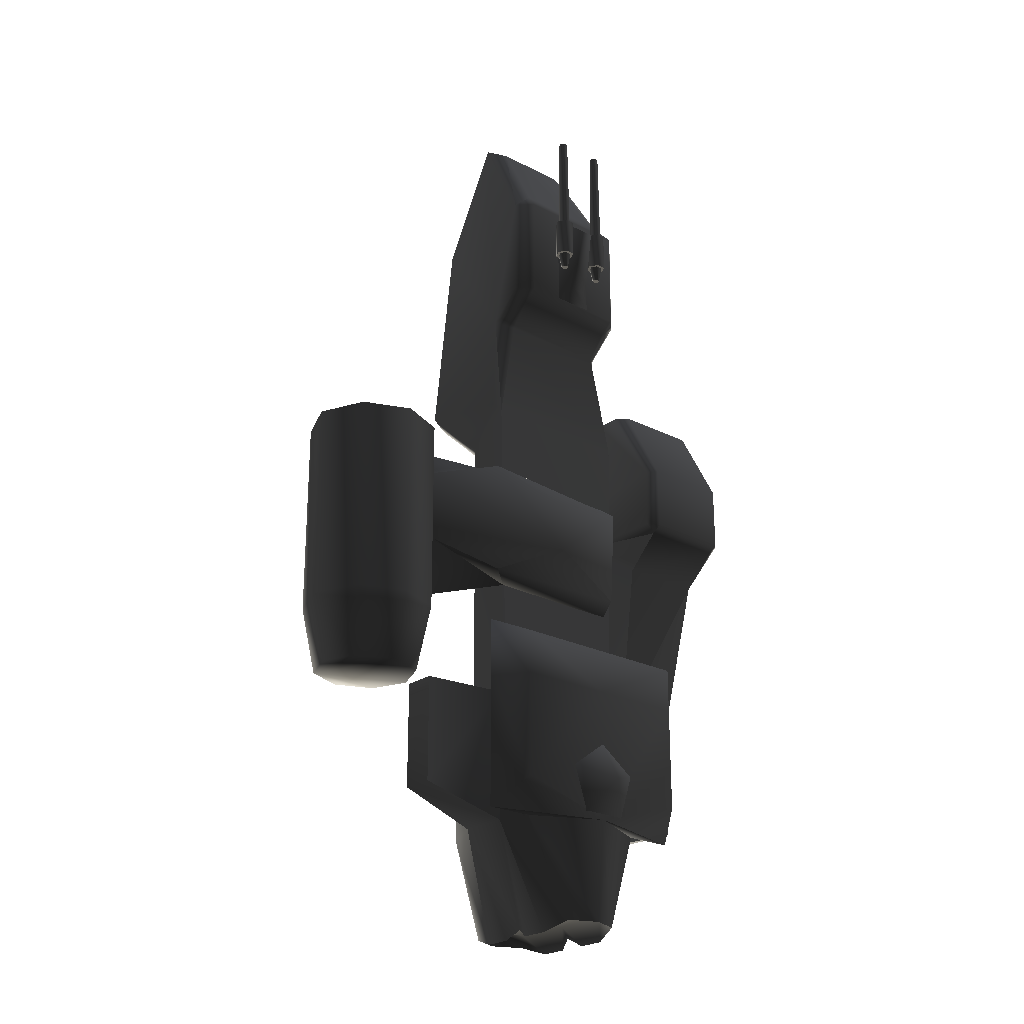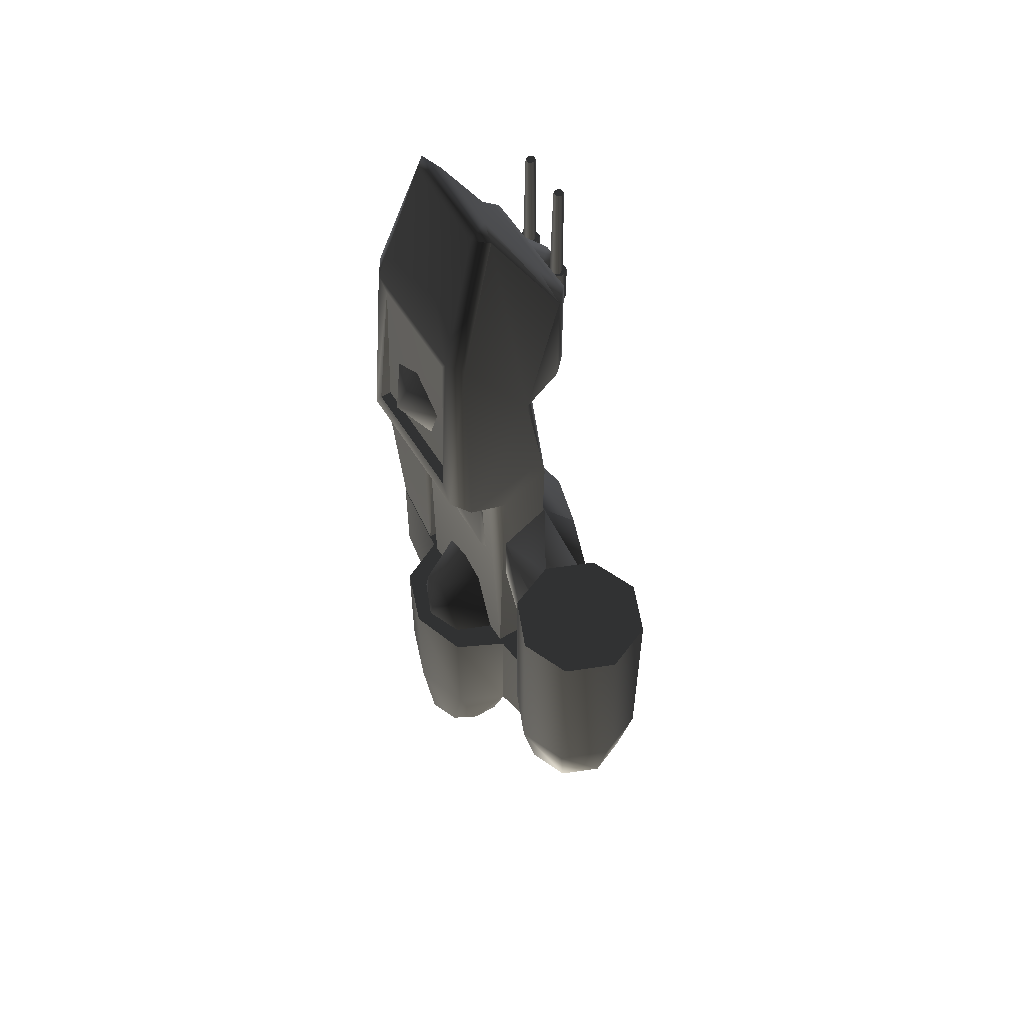
<metadata>
{"format":"obj","ext":"obj","renderer":"f3d","projection":"perspective","resolution":1024,"background":"white","views":[{"elev":-23.7,"azim":-40.7,"up":"+Z"},{"elev":57.3,"azim":-121.4,"up":"+Z"}]}
</metadata>
<code>
v  -0.5883 0.5197 0.867
v  0.5884 0.5197 0.867
v  0.4874 0.2259 0.5704
v  -0.4873 0.2259 0.5704
v  0.566 0.1666 -1.672
v  -0.5659 0.1666 -1.672
v  0.5884 0.6225 0.9688
v  -0.5883 0.6225 0.9688
v  0.4919 0.6225 1.136
v  0.4073 0.5346 2.485
v  0.4872 0.5514 2.605
v  -0.4918 0.6225 1.136
v  -0.4871 0.5514 2.605
v  -0.4072 0.5346 2.485
v  -0.3722 0.2482 3.674
v  0.3723 0.2482 3.674
v  0.4919 0.5385 1.136
v  -0.4918 0.5385 1.136
v  0.3551 -0.3055 3.006
v  0.2919 0.08925 3.68
v  -0.2918 0.08925 3.68
v  -0.355 -0.3055 3.006
v  0.4529 -0.4719 2.815
v  -0.4528 -0.4719 2.815
v  0.4529 -0.4707 1.966
v  -0.4528 -0.4707 1.966
v  0.4529 -0.3569 1.872
v  -0.4528 -0.3569 1.872
v  -0.4528 -0.2011 1.681
v  0.4529 -0.2011 1.681
v  -0.6216 -0.2342 0.8141
v  0.6217 -0.2342 0.8141
v  0.566 -0.2342 -1.67
v  -0.5659 -0.2342 -1.67
v  0.4697 0.1454 3.674
v  -0.4696 0.1454 3.674
v  0.5715 -0.09305 1.741
v  0.7424 0.5197 0.9688
v  0.6148 0.4666 2.62
v  0.5715 -0.3569 1.973
v  0.5715 -0.3581 2.815
v  0.6149 -0.115 0.9222
v  0.6043 0.13 0.5809
v  -0.6146 0.4666 2.62
v  -0.7422 0.5197 0.9688
v  -0.5713 -0.09305 1.741
v  -0.5713 -0.3581 2.815
v  -0.5713 -0.3569 1.973
v  -0.6148 -0.115 0.9222
v  -0.6042 0.13 0.5809
v  -0.06429 -0.6515 2.622
v  -0.1683 -0.467 2.77
v  -0.1683 -0.467 1.97
v  -0.06429 -0.566 2.056
v  0.1683 -0.467 1.97
v  0.06429 -0.6515 2.622
v  0.1683 -0.467 2.77
v  0.06429 -0.566 2.056
v  0.1084 -0.5774 2.352
v  0.1452 -0.5098 2.352
v  0.2222 -0.5079 2.352
v  0.1485 -0.6431 2.352
v  0.2255 -0.6412 2.352
v  0.2623 -0.5736 2.352
v  0.1452 -0.5098 2.667
v  0.2222 -0.5079 2.667
v  0.1084 -0.5774 2.667
v  0.1485 -0.6431 2.667
v  0.2255 -0.6412 2.667
v  0.2623 -0.5736 2.667
v  0.1563 -0.5762 2.229
v  0.1702 -0.5507 2.229
v  0.1993 -0.55 2.229
v  0.1714 -0.6011 2.229
v  0.2005 -0.6004 2.229
v  0.2145 -0.5748 2.229
v  0.1578 -0.5304 2.353
v  0.2107 -0.5291 2.353
v  0.1325 -0.5768 2.353
v  0.1601 -0.622 2.353
v  0.2129 -0.6206 2.353
v  0.2382 -0.5742 2.353
v  0.2088 -0.5326 2.666
v  0.203 -0.5432 3.496
v  0.2222 -0.5746 3.496
v  0.2343 -0.5743 2.666
v  0.2046 -0.607 3.496
v  0.2109 -0.6173 2.666
v  0.1677 -0.6079 3.496
v  0.162 -0.6185 2.666
v  0.1599 -0.5338 2.666
v  0.1662 -0.5441 3.496
v  0.1365 -0.5767 2.666
v  0.1485 -0.5764 3.496
v  -0.264 -0.5774 2.352
v  -0.2272 -0.5098 2.352
v  -0.1502 -0.5079 2.352
v  -0.2238 -0.6431 2.352
v  -0.1469 -0.6412 2.352
v  -0.1101 -0.5736 2.352
v  -0.2272 -0.5098 2.667
v  -0.1502 -0.5079 2.667
v  -0.264 -0.5774 2.667
v  -0.2238 -0.6431 2.667
v  -0.1469 -0.6412 2.667
v  -0.1101 -0.5736 2.667
v  -0.2161 -0.5762 2.229
v  -0.2022 -0.5507 2.229
v  -0.1731 -0.55 2.229
v  -0.2009 -0.6011 2.229
v  -0.1718 -0.6004 2.229
v  -0.1579 -0.5748 2.229
v  -0.2146 -0.5304 2.353
v  -0.1617 -0.5291 2.353
v  -0.2399 -0.5768 2.353
v  -0.2123 -0.622 2.353
v  -0.1595 -0.6206 2.353
v  -0.1342 -0.5742 2.353
v  -0.1636 -0.5326 2.666
v  -0.1694 -0.5432 3.496
v  -0.1502 -0.5746 3.496
v  -0.1381 -0.5743 2.666
v  -0.1678 -0.607 3.496
v  -0.1615 -0.6173 2.666
v  -0.2046 -0.6079 3.496
v  -0.2104 -0.6185 2.666
v  -0.2125 -0.5338 2.666
v  -0.2062 -0.5441 3.496
v  -0.2359 -0.5767 2.666
v  -0.2239 -0.5764 3.496
v  0 0.5312 1.961
v  0.2996 0.5312 1.743
v  0 0.7273 1.646
v  -0.2996 0.5312 1.743
v  -0.1851 0.5312 1.391
v  0.1851 0.5312 1.391
v  -0.545 -0.4742 -2.717
v  -0.545 -0.4742 -1.678
v  -0.6179 -0.2224 -1.678
v  -0.6179 -0.2224 -2.717
v  -0.2269 -0.5637 -3.491
v  0 -0.6595 -3.491
v  0 -0.7422 -2.717
v  -0.2956 -0.3562 -3.562
v  -0.2956 -0.1462 -3.562
v  -0.6179 0.1683 -2.717
v  -0.2509 -0.03406 -3.491
v  -0.2956 0.07805 -3.562
v  -0.4369 0.5359 -2.717
v  -0.2956 0.2872 -3.562
v  -0.2269 0.4956 -3.491
v  0 0.6881 -2.717
v  0 0.5914 -3.491
v  -0.7505 -0.7422 -2.496
v  -0.7505 -0.7422 -1.678
v  -0.9244 -0.4742 -1.678
v  -0.9244 -0.4742 -2.717
v  -0.9244 -0.4742 -1.208
v  -0.7505 -0.7422 -1.333
v  0.9256 -0.4742 -2.717
v  0.9256 -0.4742 -1.678
v  0.752 -0.7422 -1.678
v  0.752 -0.7422 -2.496
v  0.752 -0.7422 -1.333
v  0.9256 -0.4742 -1.208
v  0.6179 -0.2224 -2.717
v  0.6179 -0.2224 -1.678
v  0.545 -0.4742 -1.678
v  0.545 -0.4742 -2.717
v  0.2956 -0.3562 -3.562
v  0.2956 -0.1462 -3.562
v  0.2509 -0.03406 -3.491
v  0.6179 0.1683 -2.717
v  0.2269 -0.5637 -3.491
v  0.2956 0.07805 -3.562
v  0.2956 0.2872 -3.562
v  0.2269 0.4956 -3.491
v  0.4369 0.5359 -2.717
v  1.284 0.09566 -1.678
v  1.284 -0.1576 -1.678
v  1.284 -0.1576 -2.512
v  1.284 0.09566 -2.512
v  -1.284 0.09566 -2.512
v  -1.284 -0.1576 -2.512
v  -1.284 -0.1576 -1.678
v  -1.284 0.09566 -1.678
v  0 -0.7422 -1.678
v  0.1735 -0.4953 -3.409
v  0 -0.5787 -3.409
v  -0.1735 -0.4953 -3.409
v  0.1918 -0.03406 -3.409
v  -0.1918 -0.03406 -3.409
v  -0.1735 0.4272 -3.409
v  0 0.5107 -3.409
v  0.1735 0.4272 -3.409
v  0.4369 0.5359 -1.678
v  0 0.6881 -1.678
v  -0.4369 0.5359 -1.678
v  -0.6179 0.1683 -1.678
v  0.6179 0.1683 -1.678
v  0.2368 0.1683 -1.047
v  0.1865 0.4661 -1.373
v  0 0.4514 -1.293
v  -0.1865 0.4661 -1.373
v  -0.2368 0.1683 -1.047
v  0 0.5644 -1.678
v  0 0.1683 -0.956
v  0.2801 0.4484 -1.678
v  0.3961 0.1683 -1.678
v  -0.3961 0.1683 -1.678
v  -0.2801 0.4484 -1.678
v  0.7145 0.1533 -1.678
v  1.279 0.09192 -1.678
v  1.279 -0.1576 -1.678
v  0.7145 -0.2225 -1.678
v  1.316 -0.2719 1.193
v  1.316 -0.1282 1.193
v  0.8265 -0.1282 1.193
v  0.8265 -0.2719 1.193
v  0.7285 -0.02607 1.12
v  1.414 -0.02607 1.12
v  0.7285 0.1668 0.3556
v  1.414 0.1668 0.3556
v  1.414 0.1668 -0.002414
v  0.7285 0.1668 -0.002414
v  0.7285 -0.7301 -0.02104
v  1.414 -0.7301 -0.02104
v  1.414 -0.7283 0.4775
v  0.7285 -0.7283 0.4775
v  1.414 -0.3819 1.12
v  0.7285 -0.3819 1.12
v  1.414 -0.6568 -0.07561
v  0.7285 -0.6568 -0.07561
v  0.7285 -0.3869 -0.3357
v  1.414 -0.3869 -0.3357
v  1.487 -0.6568 -0.003005
v  1.487 0.09349 -0.002414
v  1.487 0.09349 0.3556
v  1.487 -0.6549 0.4775
v  1.487 -0.09942 1.12
v  1.487 -0.3007 1.12
v  0.6552 -0.6549 0.4775
v  0.6552 0.09349 0.3556
v  0.6552 0.09349 -0.002414
v  0.6552 -0.6568 -0.003005
v  0.6552 -0.3007 1.12
v  0.6552 -0.09942 1.12
v  0.1851 -0.7397 -2.675
v  0.2996 -0.7397 -2.323
v  0 -0.9179 -2.421
v  -0.1851 -0.7397 -2.675
v  -0.2996 -0.7397 -2.323
v  0 -0.7397 -2.106
v  -1.351 -0.2484 -0.5632
v  -0.8067 -0.4132 -0.7329
v  -0.2735 -0.6109 -0.478
v  0.5217 -0.3323 -0.6608
v  0.5217 -0.2305 -0.7742
v  -0.6103 -0.2495 -0.7742
v  -1.351 -0.2484 0.00544
v  -1.203 0.1095 -0.9109
v  -0.8067 -0.4132 0.1752
v  -0.6103 -0.2495 0.2164
v  -1.203 0.1095 0.3531
v  -0.2735 -0.6109 -0.07975
v  0.5163 -0.388 0.1031
v  0.5163 -0.2305 0.2164
v  -1.275 0.2864 -0.7742
v  -1.275 0.2864 0.2164
v  -0.5797 0.1111 -0.04706
v  -0.5797 0.1111 -0.5107
v  -2.069 -0.2506 -1.143
v  -2.069 -0.2506 0.4105
v  -2.218 0.1091 0.4105
v  -2.218 0.1091 -1.143
v  -2.069 0.4688 0.4105
v  -1.709 -0.3996 -1.143
v  -1.709 -0.3996 0.4105
v  -1.992 -0.1737 -1.671
v  -1.709 -0.2908 -1.671
v  -2.069 0.4688 -1.143
v  -2.109 0.1091 -1.671
v  -1.709 0.6179 0.4105
v  -1.709 0.6179 -1.143
v  -1.992 0.3919 -1.671
v  -1.709 0.509 -1.671
v  -1.35 -0.2506 -1.143
v  -1.35 -0.2506 0.4105
v  -1.201 0.1091 -1.143
v  -1.201 0.1091 0.4105
v  -1.427 -0.1737 -1.671
v  -1.31 0.1091 -1.671
v  -1.35 0.4688 -1.143
v  -1.427 0.3919 -1.671
v  -1.35 0.4688 0.4105
v  -0.4256 0.1922 -0.2765
v  -0.4257 0.1964 0.349
v  -0.3692 0.2326 0.3061
v  -0.3692 0.2283 -0.2336
v  0.2206 0.1964 0.349
v  0.171 0.2326 0.3061
v  0.02467 0.1922 -0.2765
v  -0.005639 0.2283 -0.2336
v  0.1711 0.2283 -0.0429
v  0.2207 0.1922 -0.08037
v  -0.000407 0.1878 -3.535
v  0 0.1883 -3.535
v  0.000203 0.1878 -3.535
v  0.000203 0.1878 -3.535
v  -1.5 0.1096 -1.701
v  -1.499 0.1102 -1.701
v  -1.499 0.1096 -1.702
v  -1.499 0.1096 -1.701
v  -0.000407 -0.3092 -3.535
v  0 -0.3086 -3.535
v  0.000203 -0.3092 -3.535
v  0.000203 -0.3092 -3.535
v  -0.000407 -0.02438 -3.682
v  0 -0.0238 -3.682
v  0.000203 -0.02438 -3.683
v  0.000203 -0.02438 -3.682
v  -1.3 -0.03551 -2.492
v  -1.3 -0.03592 -2.492
v  -1.3 -0.03612 -2.492
v  -1.3 -0.03612 -2.492
v  1.3 -0.03612 -2.492
v  1.3 -0.03592 -2.492
v  1.3 -0.03551 -2.492
v  1.3 -0.03612 -2.492
v  -2.239 0.1089 0.3889
v  -2.239 0.1085 0.3889
v  -2.239 0.1083 0.3893
v  -2.239 0.1083 0.3886
v  1.497 -0.1123 1.147
v  1.498 -0.1121 1.146
v  1.497 -0.1117 1.146
v  1.497 -0.1123 1.146
v  -0.5886 -0.359 2.815
v  -0.5891 -0.3594 2.815
v  -0.5886 -0.3596 2.815
v  -0.5886 -0.3596 2.814
v  0.589 -0.3597 2.815
v  0.5889 -0.359 2.815
v  0.5885 -0.3594 2.815
v  0.5885 -0.3594 2.814
v  -0.1858 -0.5764 3.502
v  -0.1854 -0.5759 3.502
v  -0.1852 -0.5764 3.501
v  -0.1852 -0.5764 3.502
v  -0.000407 -0.5652 2.775
v  0 -0.5647 2.775
v  0.000203 -0.5652 2.775
v  0.000203 -0.5652 2.775
v  0.185 -0.5764 3.502
v  0.1854 -0.5759 3.502
v  0.1856 -0.5764 3.501
v  0.1856 -0.5764 3.502
v  -0.000407 0.08974 3.047
v  0 0.09031 3.047
v  0.000203 0.08974 3.046
v  0.000203 0.08974 3.047
v  -0.000407 0.7707 1.649
v  0 0.7707 1.65
v  0.000203 0.771 1.649
v  0.000203 0.7703 1.649
v  0.000407 -0.9309 -2.414
v  0 -0.9308 -2.413
v  -0.000203 -0.9312 -2.414
v  -0.000203 -0.9306 -2.414
g frm-cube2_1_1
f 1 2 3
f 4 1 3
f 3 5 6
f 4 3 6
f 7 2 1
f 8 7 1
f 7 8 9
f 7 9 10
f 11 7 10
f 8 12 9
f 8 13 12
f 13 14 12
f 13 15 16
f 11 13 16
f 13 11 14
f 11 10 14
f 10 17 14
f 17 18 14
f 12 18 17
f 9 12 17
f 9 17 10
f 12 14 18
f 19 20 21
f 22 19 21
f 23 19 22
f 24 23 22
f 25 23 24
f 26 25 24
f 25 26 27
f 26 28 27
f 27 28 29
f 30 27 29
f 29 31 32
f 30 29 32
f 32 31 33
f 31 34 33
f 15 21 20
f 16 15 20
f 20 35 16
f 36 21 15
f 37 38 39
f 11 39 38
f 39 11 35
f 40 37 39
f 41 40 39
f 39 35 41
f 37 40 30
f 37 30 42
f 37 42 38
f 40 27 30
f 40 41 23
f 25 40 23
f 27 40 25
f 19 41 35
f 41 19 23
f 20 19 35
f 30 32 42
f 38 42 43
f 42 32 43
f 32 33 5
f 43 32 5
f 43 3 38
f 3 43 5
f 7 11 38
f 2 38 3
f 38 2 7
f 11 16 35
f 44 45 46
f 36 44 46
f 47 36 46
f 46 48 47
f 28 48 46
f 29 28 46
f 46 45 49
f 46 49 31
f 29 46 31
f 44 36 15
f 13 44 15
f 13 8 44
f 8 45 44
f 45 1 4
f 1 45 8
f 45 4 50
f 50 49 45
f 50 4 6
f 50 31 49
f 50 6 34
f 31 50 34
f 48 28 26
f 26 24 47
f 48 26 47
f 21 36 47
f 22 21 47
f 22 47 24
g frm-cube8
f 51 52 53
f 54 51 53
f 54 53 55
f 53 52 55
f 51 56 52
f 56 57 52
f 56 58 57
f 58 55 57
f 58 54 55
f 52 57 55
f 56 51 54
f 58 56 54
g frm-cyl3
f 59 60 61
f 62 59 61
f 63 62 61
f 61 64 63
f 60 65 66
f 61 60 66
f 59 67 65
f 60 59 65
f 62 68 67
f 59 62 67
f 63 69 68
f 62 63 68
f 64 70 69
f 63 64 69
f 61 66 70
f 64 61 70
f 68 69 70
f 67 68 70
f 65 67 70
f 70 66 65
g frm-cyl5
f 71 72 73
f 74 71 73
f 75 74 73
f 73 76 75
f 72 77 78
f 73 72 78
f 71 79 77
f 72 71 77
f 74 80 79
f 71 74 79
f 75 81 80
f 74 75 80
f 73 78 82
f 76 73 82
f 76 82 81
f 75 76 81
g frm-cyl4
f 83 84 85
f 86 83 85
f 86 85 87
f 88 86 87
f 88 87 89
f 90 88 89
f 91 92 84
f 83 91 84
f 93 94 92
f 91 93 92
f 90 89 94
f 93 90 94
f 89 87 85
f 94 89 85
f 92 94 85
f 85 84 92
g frm-cyl10
f 95 96 97
f 98 95 97
f 99 98 97
f 97 100 99
f 96 101 102
f 97 96 102
f 95 103 101
f 96 95 101
f 98 104 103
f 95 98 103
f 99 105 104
f 98 99 104
f 100 106 105
f 99 100 105
f 97 102 106
f 100 97 106
f 104 105 106
f 103 104 106
f 101 103 106
f 106 102 101
g frm-cyl11
f 107 108 109
f 110 107 109
f 111 110 109
f 109 112 111
f 108 113 114
f 109 108 114
f 107 115 113
f 108 107 113
f 110 116 115
f 107 110 115
f 111 117 116
f 110 111 116
f 109 114 118
f 112 109 118
f 112 118 117
f 111 112 117
g frm-cyl12
f 119 120 121
f 122 119 121
f 122 121 123
f 124 122 123
f 124 123 125
f 126 124 125
f 127 128 120
f 119 127 120
f 129 130 128
f 127 129 128
f 126 125 130
f 129 126 130
f 125 123 121
f 130 125 121
f 128 130 121
f 121 120 128
g frm-sphere2
f 131 132 133
f 134 131 133
f 135 134 133
f 136 135 133
f 132 136 133
g frm-cyl4_1
f 137 138 139
f 140 137 139
f 137 140 141
f 137 141 142
f 143 137 142
f 140 144 141
f 145 144 140
f 140 146 147
f 140 147 145
f 148 147 146
f 146 149 150
f 146 150 148
f 149 151 150
f 149 152 151
f 152 153 151
f 154 155 156
f 157 154 156
f 156 155 158
f 155 159 158
f 160 161 162
f 163 160 162
f 162 161 164
f 161 165 164
f 166 167 168
f 169 166 168
f 166 169 170
f 166 170 171
f 172 173 166
f 171 172 166
f 169 143 174
f 169 174 170
f 143 142 174
f 172 175 173
f 175 176 173
f 173 176 177
f 178 173 177
f 178 177 153
f 152 178 153
f 179 180 181
f 182 179 181
f 183 184 185
f 186 183 185
f 143 163 162
f 187 143 162
f 187 162 164
f 143 187 154
f 187 155 154
f 164 159 187
f 159 155 187
f 188 189 190
f 142 189 188
f 141 190 189
f 142 141 189
f 191 188 190
f 170 188 191
f 170 174 188
f 174 142 188
f 190 192 191
f 172 171 191
f 171 170 191
f 145 147 192
f 145 192 190
f 144 145 190
f 141 144 190
f 193 194 195
f 153 194 193
f 177 195 194
f 153 177 194
f 192 193 195
f 150 193 192
f 150 151 193
f 151 153 193
f 195 191 192
f 147 148 192
f 148 150 192
f 175 172 191
f 175 191 195
f 176 175 195
f 177 176 195
f 196 197 198
f 196 198 199
f 200 196 199
f 157 137 143
f 143 154 157
f 178 196 200
f 173 178 200
f 152 197 196
f 178 152 196
f 149 198 197
f 152 149 197
f 146 199 198
f 149 146 198
f 146 183 186
f 199 146 186
f 160 163 143
f 143 169 160
f 167 180 179
f 200 167 179
f 173 182 181
f 166 173 181
f 166 181 180
f 167 166 180
f 200 179 182
f 173 200 182
f 140 184 183
f 146 140 183
f 139 185 184
f 140 139 184
f 199 186 185
f 139 199 185
f 137 157 156
f 138 137 156
f 138 156 158
f 138 158 165
f 168 138 165
f 165 161 168
f 168 161 160
f 169 168 160
f 165 158 159
f 164 165 159
f 200 199 139
f 167 200 139
f 167 139 138
f 168 167 138
g frm-cyl3_1
f 201 202 203
f 203 204 205
f 206 203 202
f 204 203 206
f 203 207 201
f 205 207 203
f 208 202 201
f 208 206 202
f 209 208 201
f 201 207 210
f 210 209 201
f 207 205 210
f 210 205 204
f 211 210 204
f 211 204 206
g frm-cube2_1
f 212 213 214
f 215 212 214
f 216 217 218
f 219 216 218
f 220 218 217
f 221 220 217
f 222 220 221
f 223 222 221
f 224 225 222
f 223 224 222
f 225 224 212
f 224 213 212
f 226 227 228
f 229 226 228
f 228 230 231
f 229 228 231
f 227 226 232
f 226 233 232
f 232 233 234
f 235 232 234
f 234 215 235
f 215 214 235
f 231 230 219
f 230 216 219
f 236 237 238
f 239 236 238
f 223 238 237
f 238 223 240
f 238 240 241
f 239 238 241
f 227 236 239
f 228 227 239
f 239 241 230
f 228 239 230
f 216 241 240
f 241 216 230
f 217 216 240
f 217 240 221
f 223 221 240
f 224 223 237
f 214 213 237
f 235 214 237
f 237 213 224
f 237 236 235
f 236 232 235
f 232 236 227
f 242 243 244
f 245 242 244
f 244 212 234
f 225 244 243
f 212 244 225
f 233 245 244
f 234 233 244
f 229 242 245
f 226 229 245
f 245 233 226
f 229 231 246
f 242 229 246
f 218 247 246
f 219 218 246
f 219 246 231
f 242 246 247
f 247 218 220
f 243 247 220
f 243 242 247
f 222 243 220
f 222 225 243
f 212 215 234
g frm-sphere3
f 248 249 250
f 251 248 250
f 252 251 250
f 253 252 250
f 249 253 250
g frm-cube10
f 254 255 256
f 257 256 255
f 258 257 255
f 259 258 255
f 260 254 256
f 254 261 259
f 262 260 256
f 260 263 264
f 256 265 262
f 262 266 263
f 262 265 266
f 266 267 263
f 266 265 256
f 257 266 256
f 263 260 262
f 257 258 267
f 266 257 267
f 267 258 259
f 263 267 259
f 268 269 270
f 271 268 270
f 264 263 270
f 270 269 264
f 261 268 271
f 271 259 261
f 261 264 268
f 264 269 268
f 260 264 261
f 254 260 261
f 259 271 270
f 263 259 270
f 255 254 259
g frm-cyl9
f 272 273 274
f 275 272 274
f 275 274 276
f 277 278 273
f 272 277 273
f 272 279 280
f 277 272 280
f 272 275 279
f 281 275 276
f 275 281 282
f 275 282 279
f 281 276 283
f 284 281 283
f 281 284 285
f 281 285 282
f 284 286 285
f 287 288 278
f 277 287 278
f 289 290 288
f 287 289 288
f 287 277 291
f 287 291 292
f 289 287 292
f 277 280 291
f 289 293 290
f 289 292 294
f 293 289 294
f 293 295 290
f 293 284 295
f 293 294 286
f 284 293 286
f 284 283 295
f 279 282 285
f 280 279 285
f 291 280 285
f 292 291 285
f 294 292 285
f 285 286 294
f 295 283 276
f 290 295 276
f 288 290 276
f 278 288 276
f 273 278 276
f 276 274 273
g frm-cube22
f 296 297 298
f 299 296 298
f 297 300 301
f 298 297 301
f 302 303 304
f 305 302 304
f 298 301 304
f 299 298 304
f 304 303 299
f 302 296 299
f 303 302 299
f 301 300 305
f 304 301 305
g frm-tthrust
f 306 307 308
f 307 306 309
f 308 309 306
f 309 308 307
g frm-tsmoke
f 306 307 308
f 307 306 309
f 308 309 306
f 309 308 307
g frm-rthrust
f 310 311 312
f 311 310 313
f 312 313 310
f 313 312 311
g frm-bsmoke
f 314 315 316
f 315 314 317
f 316 317 314
f 317 316 315
g frm-trail
f 318 319 320
f 319 318 321
f 320 321 318
f 321 320 319
g frm-SS06
f 322 323 324
f 323 322 325
f 324 325 322
f 325 324 323
g frm-SS05
f 326 327 328
f 329 328 327
f 328 329 326
f 327 326 329
g frm-SS04
f 330 331 332
f 331 330 333
f 332 333 330
f 333 332 331
g frm-SS03
f 334 335 336
f 337 336 335
f 336 337 334
f 335 334 337
g frm-SS02
f 338 339 340
f 339 338 341
f 340 341 338
f 341 340 339
g frm-SS01
f 342 343 344
f 343 342 345
f 344 345 342
f 345 344 343
g frm-rwepemt
f 346 347 348
f 347 346 349
f 348 349 346
f 349 348 347
g frm-missemt
f 350 351 352
f 351 350 353
f 352 353 350
f 353 352 351
g frm-lwepemt
f 354 355 356
f 355 354 357
f 356 357 354
f 357 356 355
g frm-cockpt
f 358 359 360
f 359 358 361
f 360 361 358
f 361 360 359
g frm-turwepemt1
f 362 363 364
f 363 362 365
f 364 365 362
f 365 364 363
g frm-turwepemt2
f 366 367 368
f 367 366 369
f 368 369 366
f 369 368 367
g frm-bthrust
f 314 315 316
f 315 314 317
f 316 317 314
f 317 316 315

</code>
